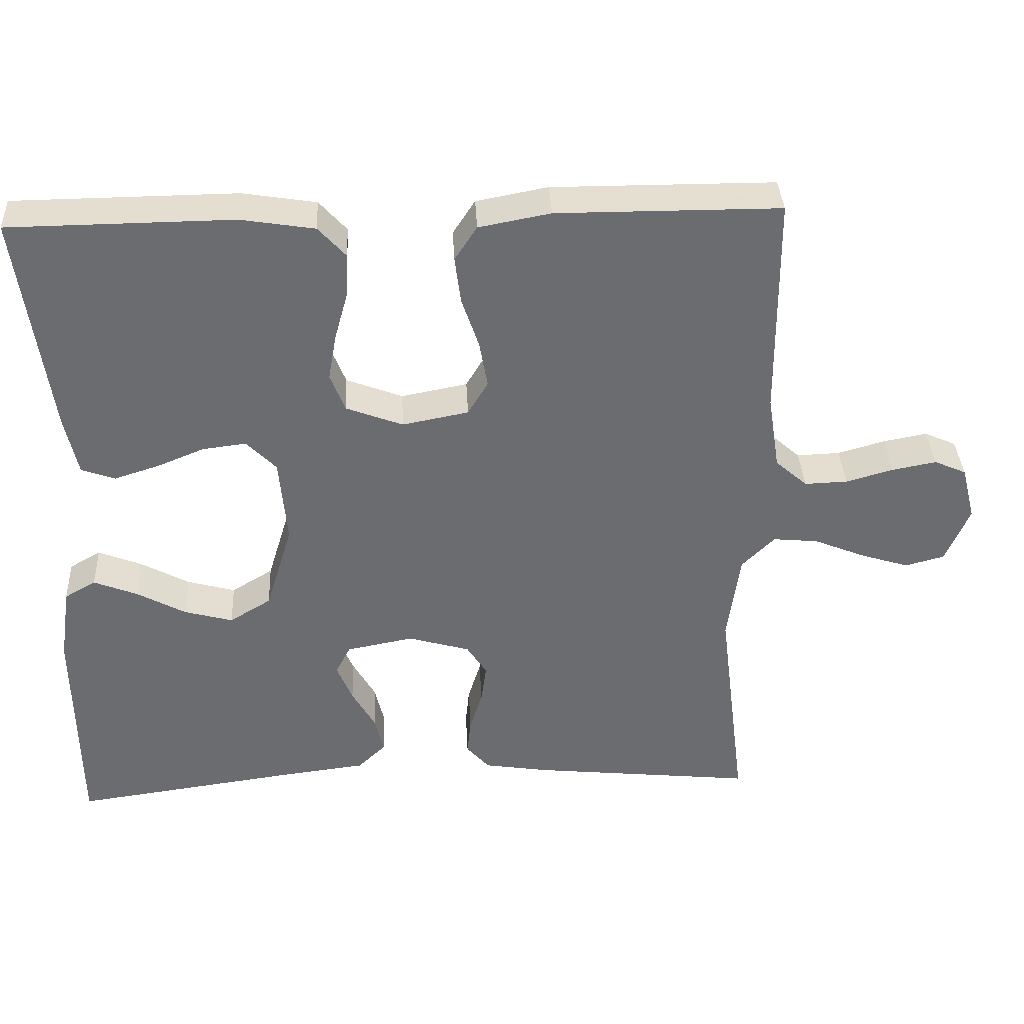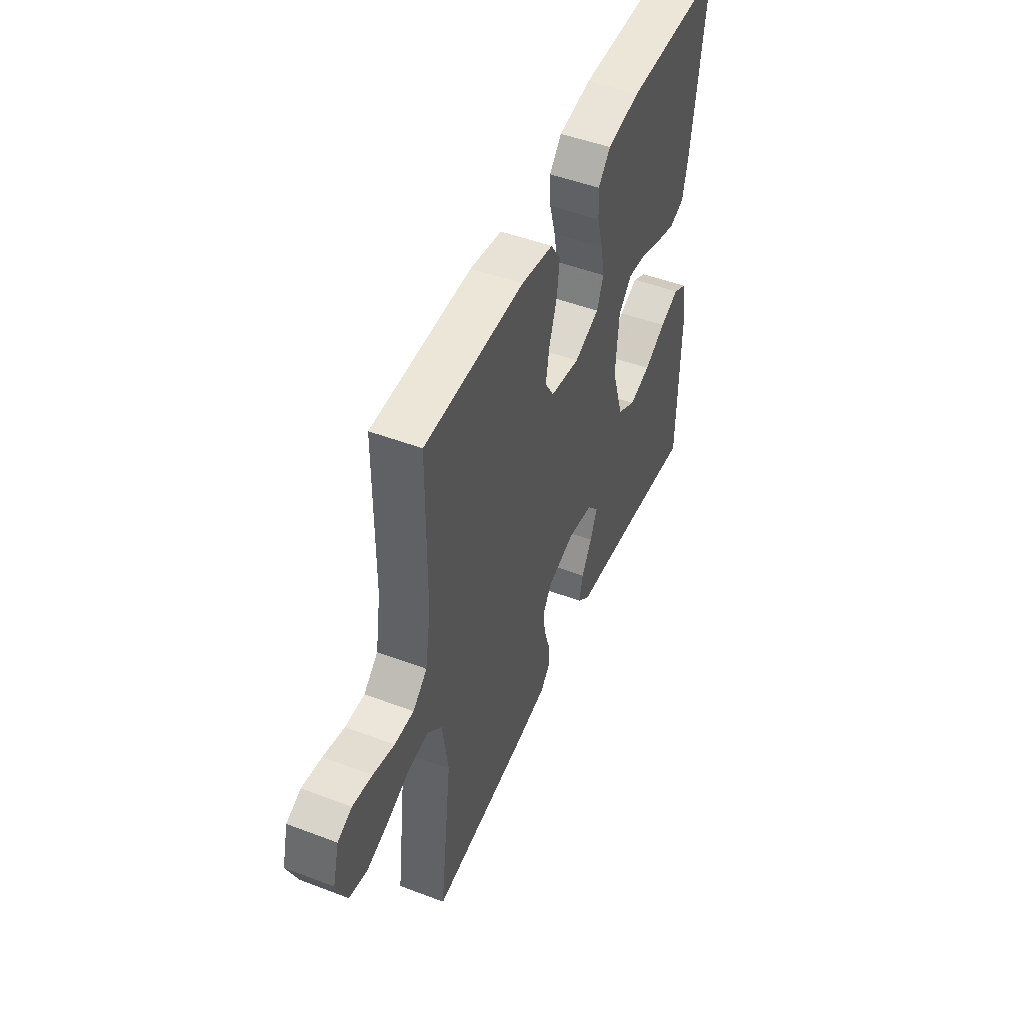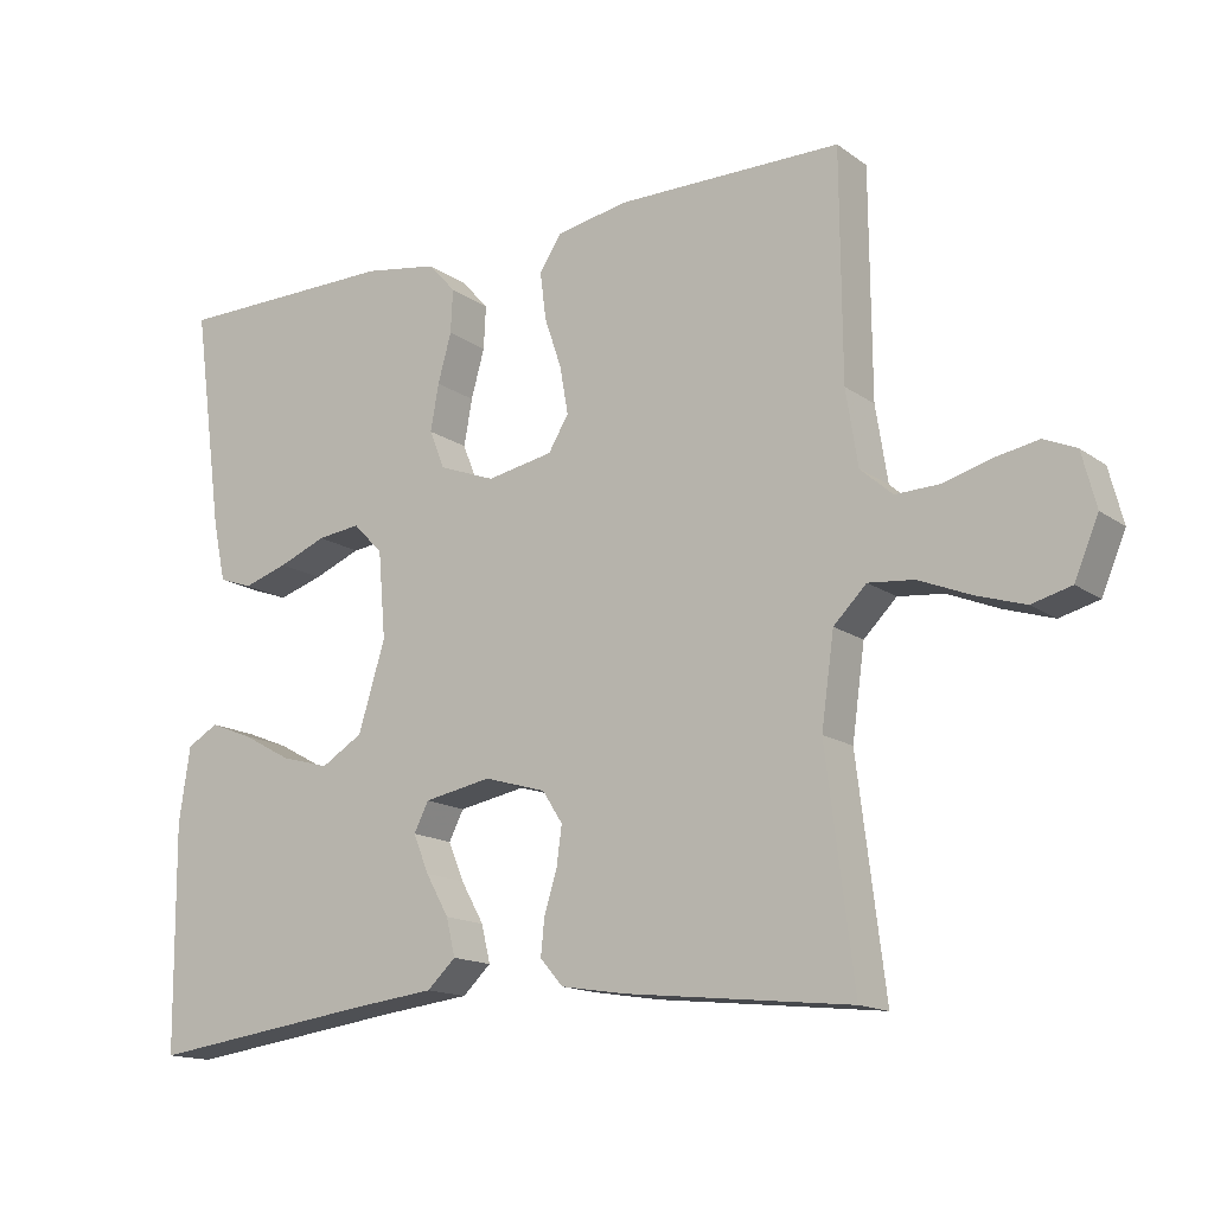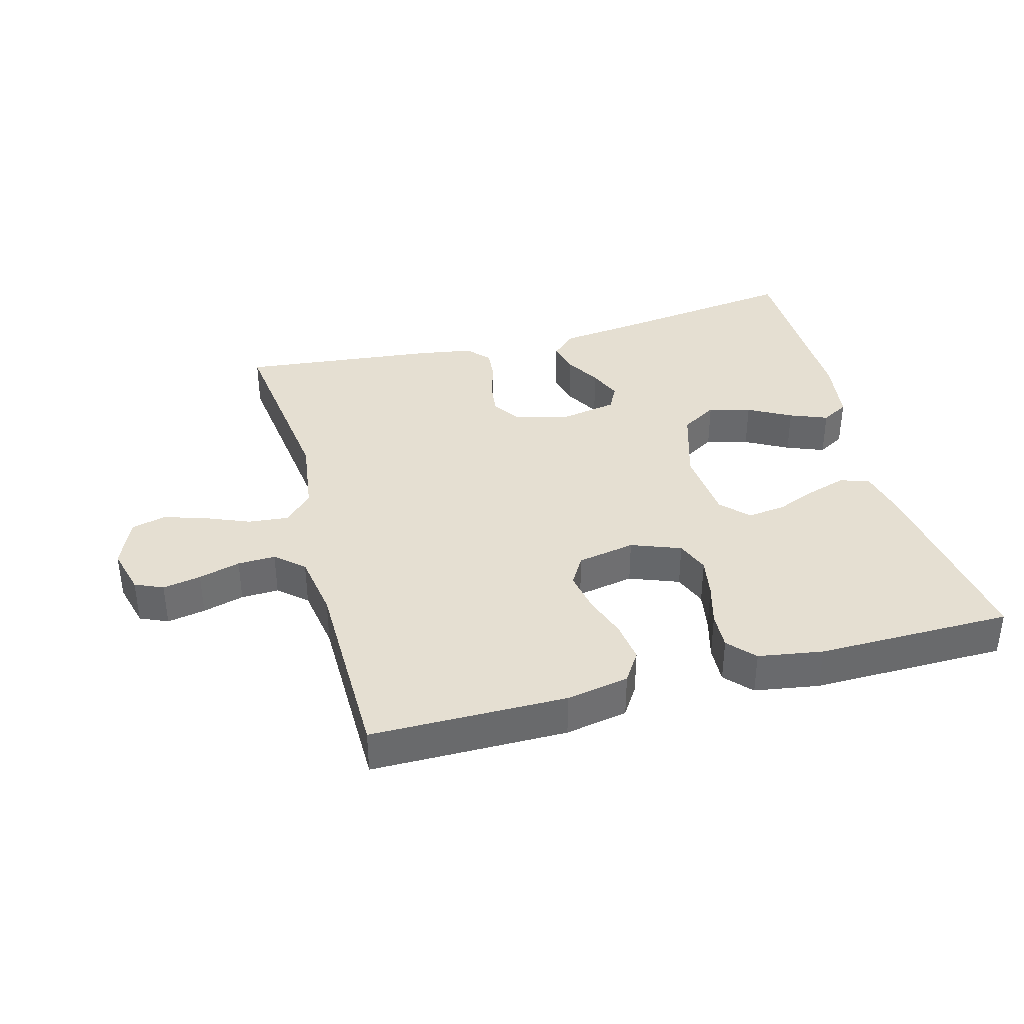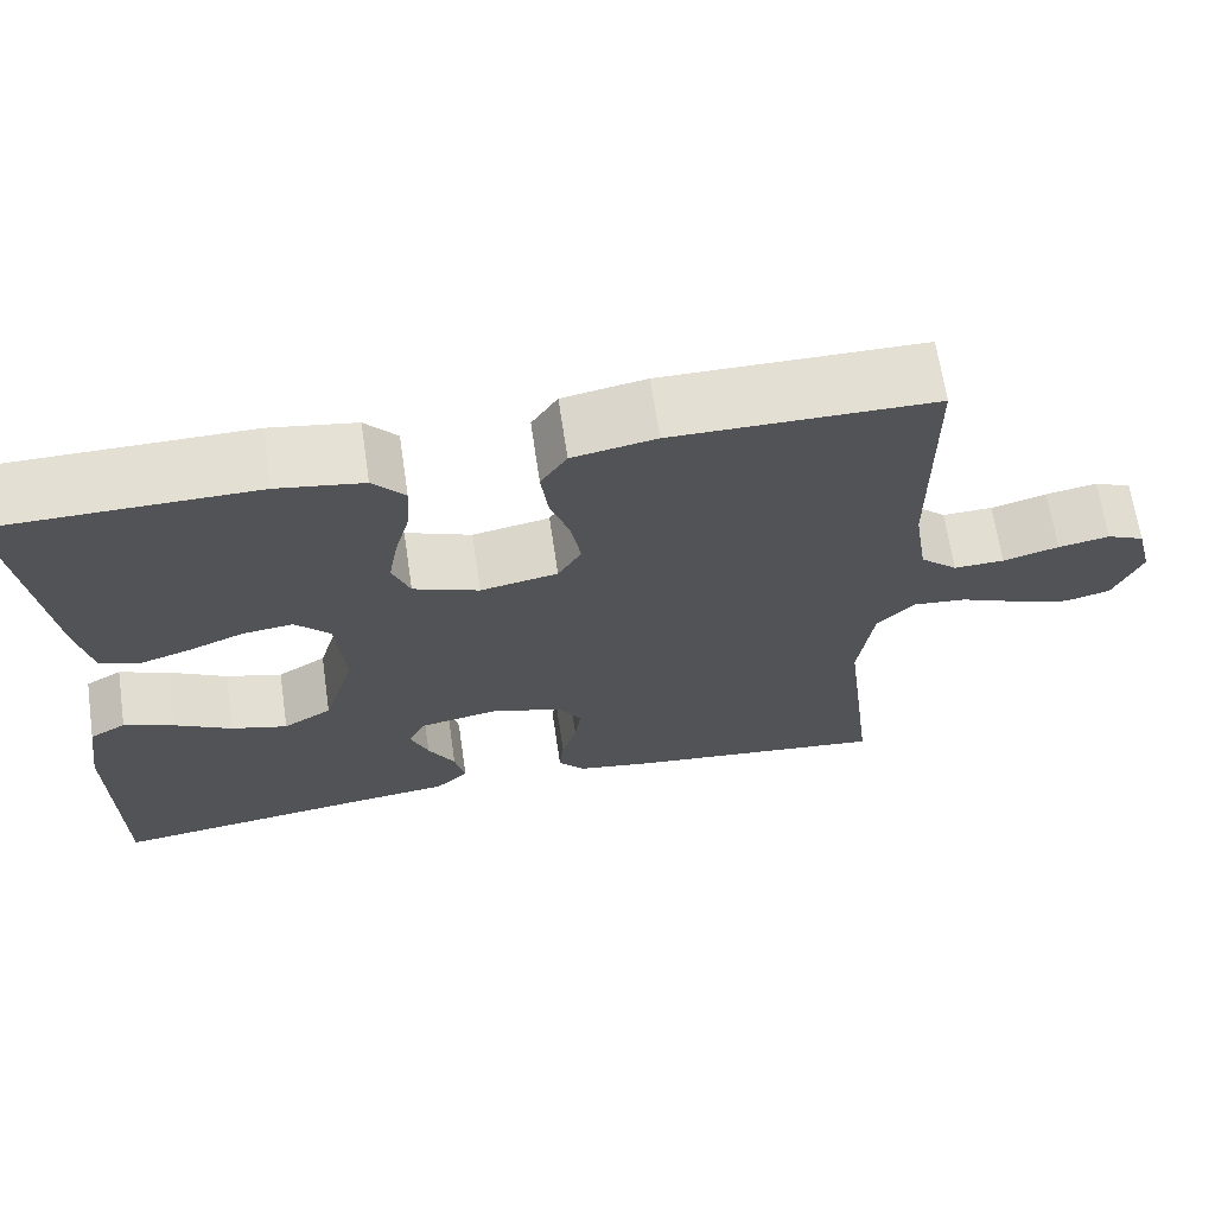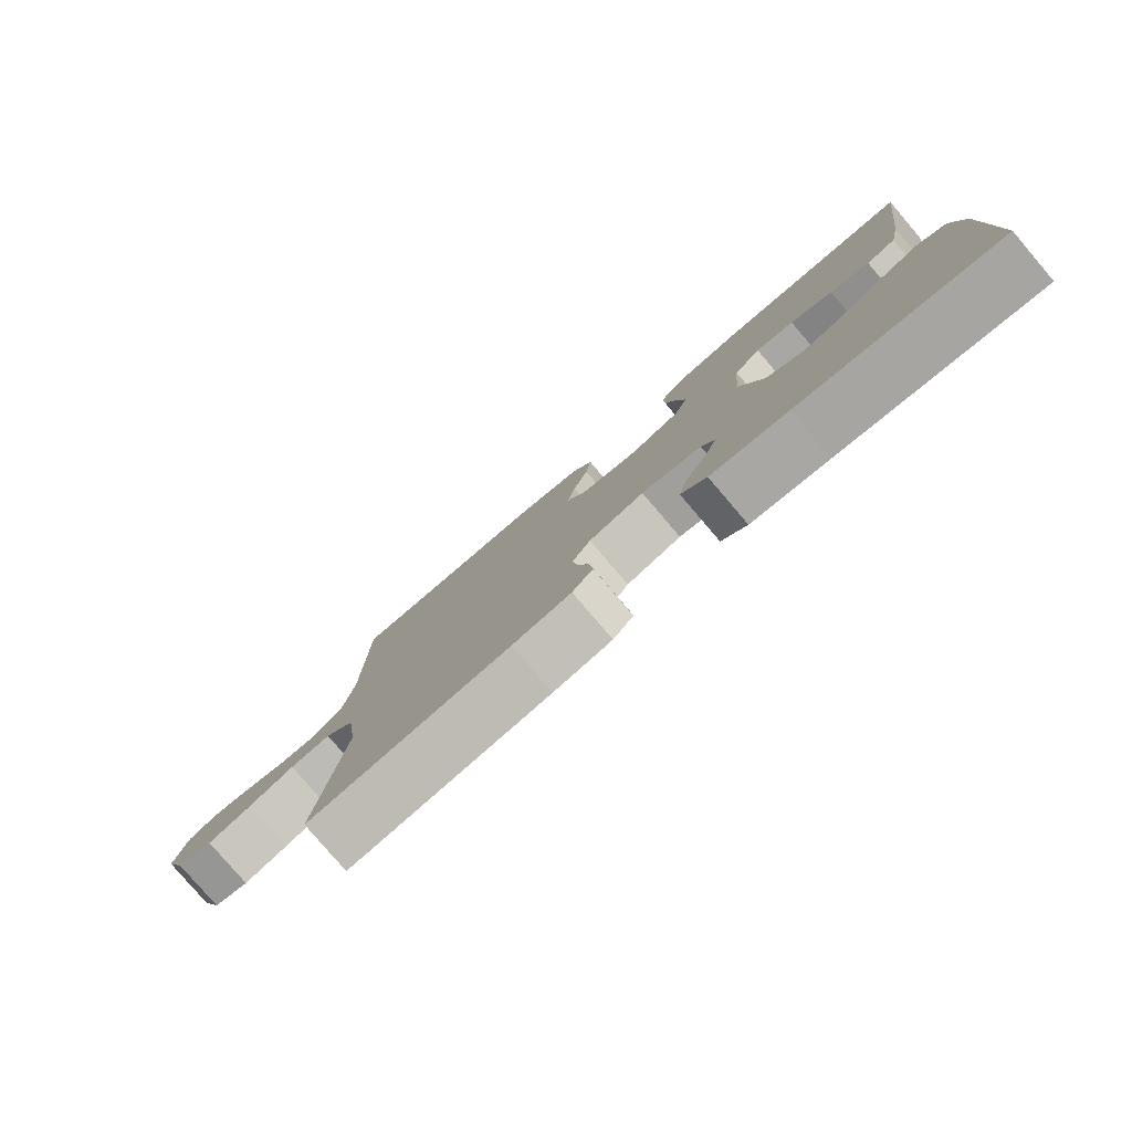
<metadata>
{"format":"obj","ext":"obj","renderer":"f3d","projection":"perspective","resolution":1024,"background":"white","views":[{"elev":36.5,"azim":177.1,"up":"+Z"},{"elev":49.0,"azim":-67.2,"up":"+Z"},{"elev":-15.0,"azim":-145.6,"up":"+Z"},{"elev":37.3,"azim":-15.1,"up":"+Y"},{"elev":66.6,"azim":171.6,"up":"+Z"},{"elev":-79.9,"azim":40.5,"up":"+Z"}]}
</metadata>
<code>
v -0.5 0.07 -0.5
v -0.463 0.07 -0.2
v -0.48 0.07 -0.079
v -0.524 0.07 -0.035
v -0.585 0.07 -0.041
v -0.653 0.07 -0.069
v -0.719 0.07 -0.09
v -0.772 0.07 -0.076
v -0.804 0.07 0
v -0.785 0.07 0.073
v -0.742 0.07 0.092
v -0.683 0.07 0.081
v -0.619 0.07 0.063
v -0.561 0.07 0.061
v -0.518 0.07 0.099
v -0.502 0.07 0.2
v -0.5 0.07 0.5
v -0.2 0.07 0.501
v -0.104 0.07 0.483
v -0.074 0.07 0.437
v -0.082 0.07 0.374
v -0.105 0.07 0.306
v -0.116 0.07 0.243
v -0.089 0.07 0.198
v 0 0.07 0.181
v 0.076 0.07 0.21
v 0.096 0.07 0.261
v 0.085 0.07 0.323
v 0.067 0.07 0.388
v 0.064 0.07 0.446
v 0.101 0.07 0.487
v 0.2 0.07 0.503
v 0.5 0.07 0.5
v 0.459 0.07 0.2
v 0.442 0.07 0.121
v 0.397 0.07 0.105
v 0.337 0.07 0.124
v 0.273 0.07 0.15
v 0.215 0.07 0.157
v 0.175 0.07 0.116
v 0.165 0.07 0
v 0.201 0.07 -0.118
v 0.257 0.07 -0.152
v 0.322 0.07 -0.134
v 0.388 0.07 -0.098
v 0.446 0.07 -0.075
v 0.488 0.07 -0.099
v 0.503 0.07 -0.2
v 0.5 0.07 -0.5
v 0.2 0.07 -0.459
v 0.084 0.07 -0.445
v 0.046 0.07 -0.409
v 0.058 0.07 -0.359
v 0.089 0.07 -0.304
v 0.11 0.07 -0.253
v 0.09 0.07 -0.214
v 0 0.07 -0.197
v -0.083 0.07 -0.221
v -0.11 0.07 -0.263
v -0.103 0.07 -0.315
v -0.086 0.07 -0.37
v -0.081 0.07 -0.419
v -0.112 0.07 -0.454
v -0.2 0.07 -0.468
v -0.5 0 -0.5
v -0.463 0 -0.2
v -0.48 0 -0.079
v -0.524 0 -0.035
v -0.585 0 -0.041
v -0.653 0 -0.069
v -0.719 0 -0.09
v -0.772 0 -0.076
v -0.804 0 0
v -0.785 0 0.073
v -0.742 0 0.092
v -0.683 0 0.081
v -0.619 0 0.063
v -0.561 0 0.061
v -0.518 0 0.099
v -0.502 0 0.2
v -0.5 0 0.5
v -0.2 0 0.501
v -0.104 0 0.483
v -0.074 0 0.437
v -0.082 0 0.374
v -0.105 0 0.306
v -0.116 0 0.243
v -0.089 0 0.198
v 0 0 0.181
v 0.076 0 0.21
v 0.096 0 0.261
v 0.085 0 0.323
v 0.067 0 0.388
v 0.064 0 0.446
v 0.101 0 0.487
v 0.2 0 0.503
v 0.5 0 0.5
v 0.459 0 0.2
v 0.442 0 0.121
v 0.397 0 0.105
v 0.337 0 0.124
v 0.273 0 0.15
v 0.215 0 0.157
v 0.175 0 0.116
v 0.165 0 0
v 0.201 0 -0.118
v 0.257 0 -0.152
v 0.322 0 -0.134
v 0.388 0 -0.098
v 0.446 0 -0.075
v 0.488 0 -0.099
v 0.503 0 -0.2
v 0.5 0 -0.5
v 0.2 0 -0.459
v 0.084 0 -0.445
v 0.046 0 -0.409
v 0.058 0 -0.359
v 0.089 0 -0.304
v 0.11 0 -0.253
v 0.09 0 -0.214
v 0 0 -0.197
v -0.083 0 -0.221
v -0.11 0 -0.263
v -0.103 0 -0.315
v -0.086 0 -0.37
v -0.081 0 -0.419
v -0.112 0 -0.454
v -0.2 0 -0.468
f 64 1 2
f 63 64 2
f 62 63 2
f 61 62 2
f 60 61 2
f 59 60 2 3
f 58 59 3 4
f 57 58 4
f 56 57 4
f 52 53 54
f 51 52 54
f 50 51 54
f 50 54 55
f 49 50 55
f 48 49 55
f 47 48 55
f 46 47 55
f 45 46 55
f 44 45 55
f 43 44 55 56
f 36 37 38
f 35 36 38
f 34 35 38
f 33 34 38
f 32 33 38
f 31 32 38
f 30 31 38
f 29 30 38
f 28 29 38
f 27 28 38 39
f 26 27 39 40
f 20 21 22
f 19 20 22
f 18 19 22
f 17 18 22
f 16 17 22
f 15 16 22 23
f 14 15 23 24
f 11 12 13
f 10 11 13
f 9 10 13
f 8 9 13
f 7 8 13
f 6 7 13
f 5 6 13
f 4 5 13 14
f 56 4 14
f 43 56 14
f 42 43 14
f 25 26 40 41
f 25 41 42
f 24 25 42
f 14 24 42
f 66 65 128
f 66 128 127
f 66 127 126
f 66 126 125
f 66 125 124
f 67 66 124 123
f 68 67 123 122
f 68 122 121
f 68 121 120
f 118 117 116
f 118 116 115
f 118 115 114
f 119 118 114
f 119 114 113
f 119 113 112
f 119 112 111
f 119 111 110
f 119 110 109
f 119 109 108
f 120 119 108 107
f 102 101 100
f 102 100 99
f 102 99 98
f 102 98 97
f 102 97 96
f 102 96 95
f 102 95 94
f 102 94 93
f 102 93 92
f 103 102 92 91
f 104 103 91 90
f 86 85 84
f 86 84 83
f 86 83 82
f 86 82 81
f 86 81 80
f 87 86 80 79
f 88 87 79 78
f 77 76 75
f 77 75 74
f 77 74 73
f 77 73 72
f 77 72 71
f 77 71 70
f 77 70 69
f 78 77 69 68
f 78 68 120
f 78 120 107
f 78 107 106
f 105 104 90 89
f 106 105 89
f 106 89 88
f 106 88 78
f 1 65 66 2
f 2 66 67 3
f 3 67 68 4
f 4 68 69 5
f 5 69 70 6
f 6 70 71 7
f 7 71 72 8
f 8 72 73 9
f 9 73 74 10
f 10 74 75 11
f 11 75 76 12
f 12 76 77 13
f 13 77 78 14
f 14 78 79 15
f 15 79 80 16
f 16 80 81 17
f 17 81 82 18
f 18 82 83 19
f 19 83 84 20
f 20 84 85 21
f 21 85 86 22
f 22 86 87 23
f 23 87 88 24
f 24 88 89 25
f 25 89 90 26
f 26 90 91 27
f 27 91 92 28
f 28 92 93 29
f 29 93 94 30
f 30 94 95 31
f 31 95 96 32
f 32 96 97 33
f 33 97 98 34
f 34 98 99 35
f 35 99 100 36
f 36 100 101 37
f 37 101 102 38
f 38 102 103 39
f 39 103 104 40
f 40 104 105 41
f 41 105 106 42
f 42 106 107 43
f 43 107 108 44
f 44 108 109 45
f 45 109 110 46
f 46 110 111 47
f 47 111 112 48
f 48 112 113 49
f 49 113 114 50
f 50 114 115 51
f 51 115 116 52
f 52 116 117 53
f 53 117 118 54
f 54 118 119 55
f 55 119 120 56
f 56 120 121 57
f 57 121 122 58
f 58 122 123 59
f 59 123 124 60
f 60 124 125 61
f 61 125 126 62
f 62 126 127 63
f 63 127 128 64
f 64 128 65 1

</code>
